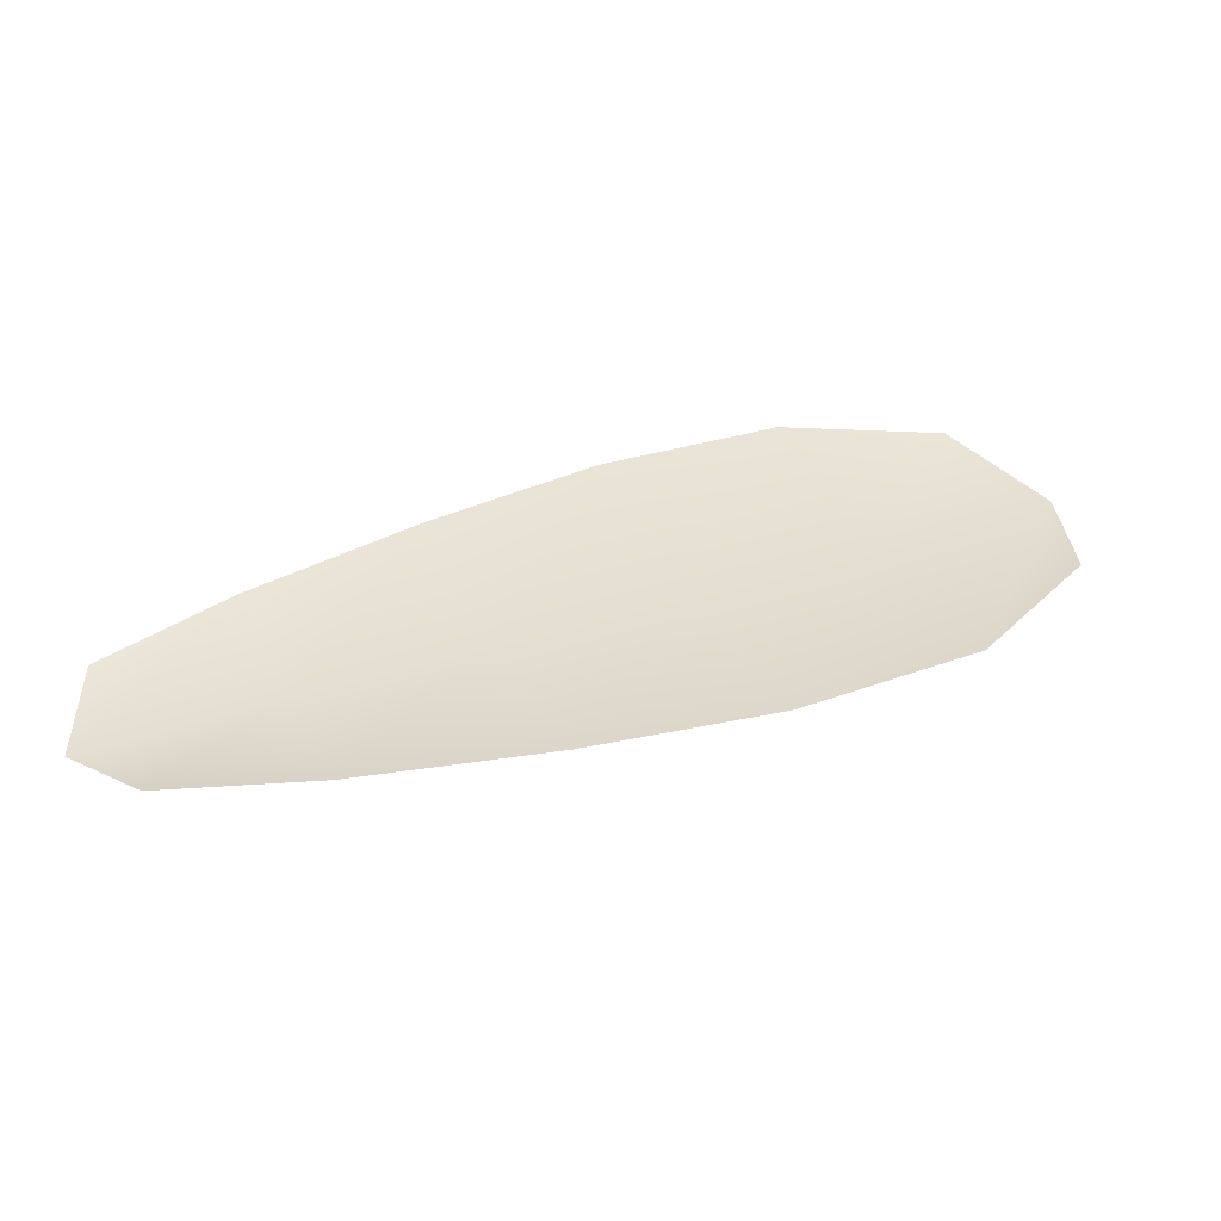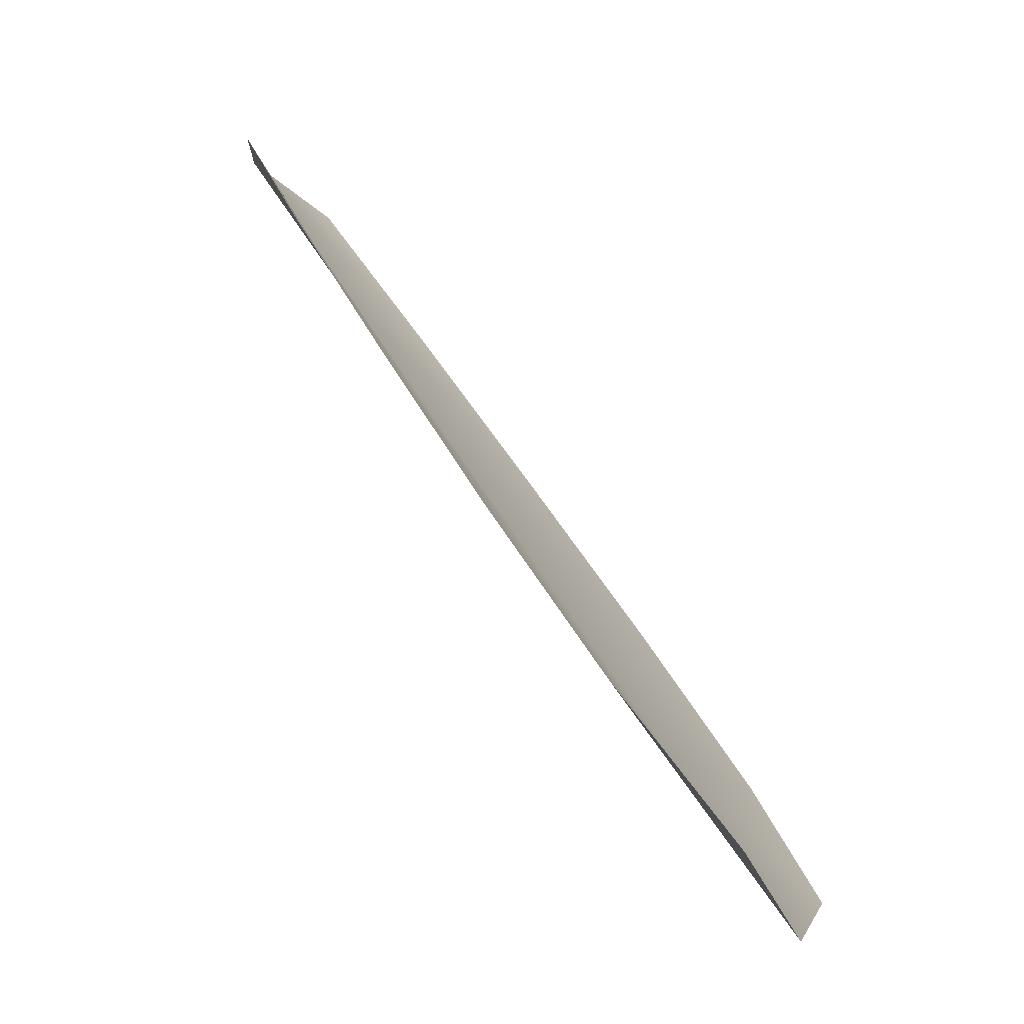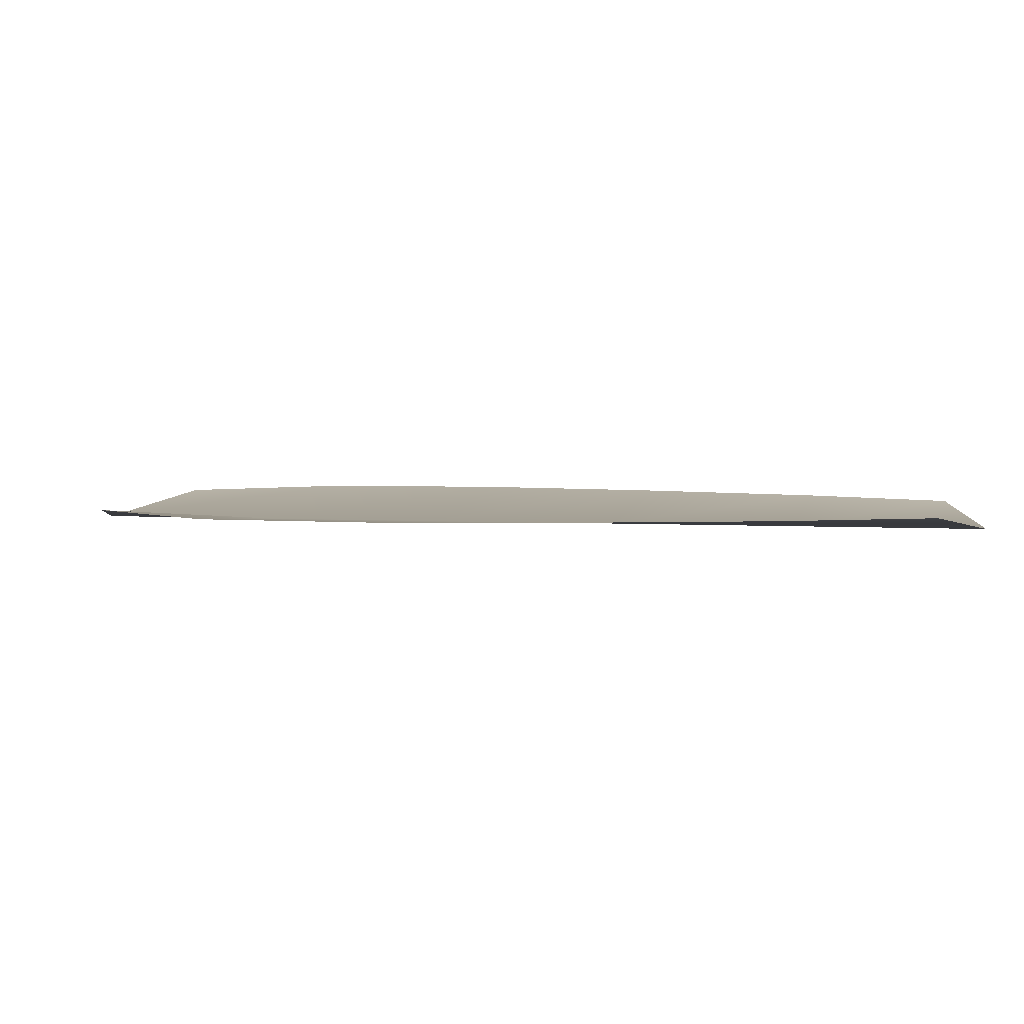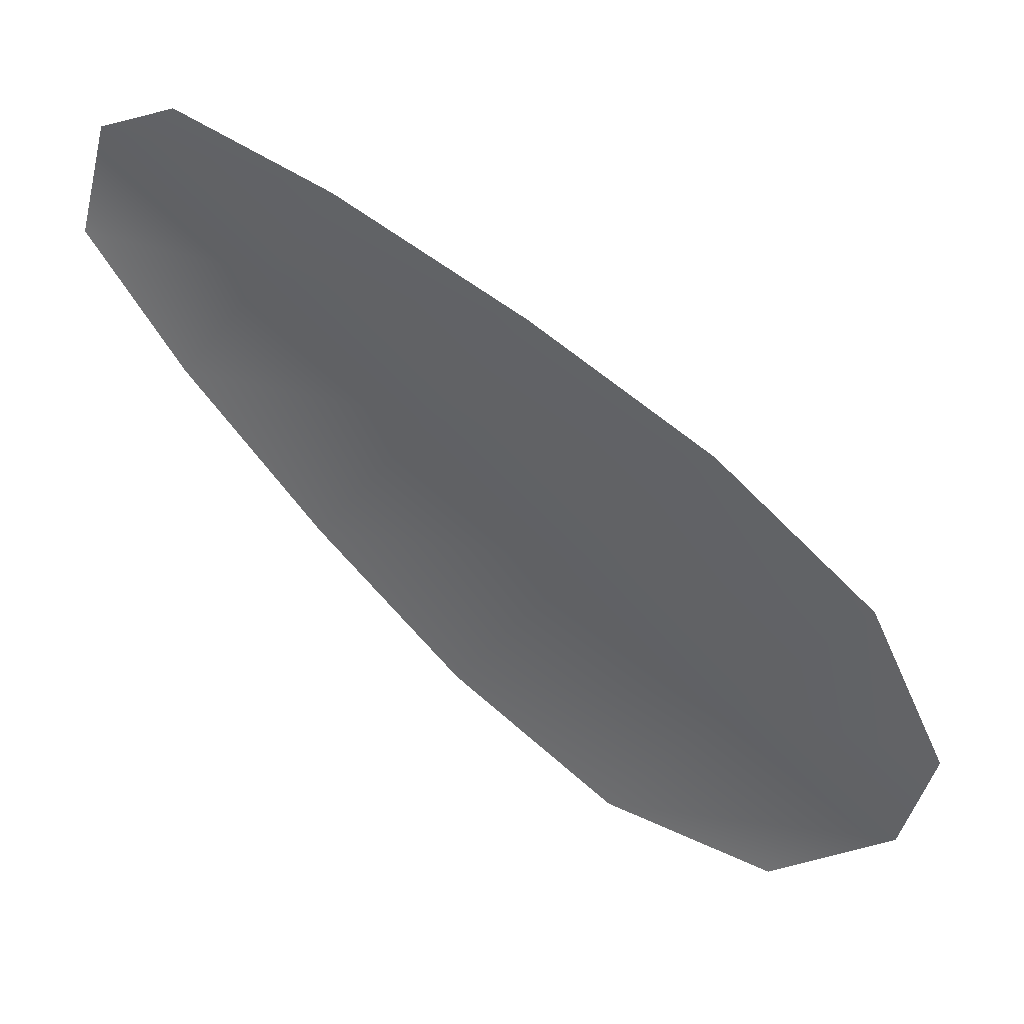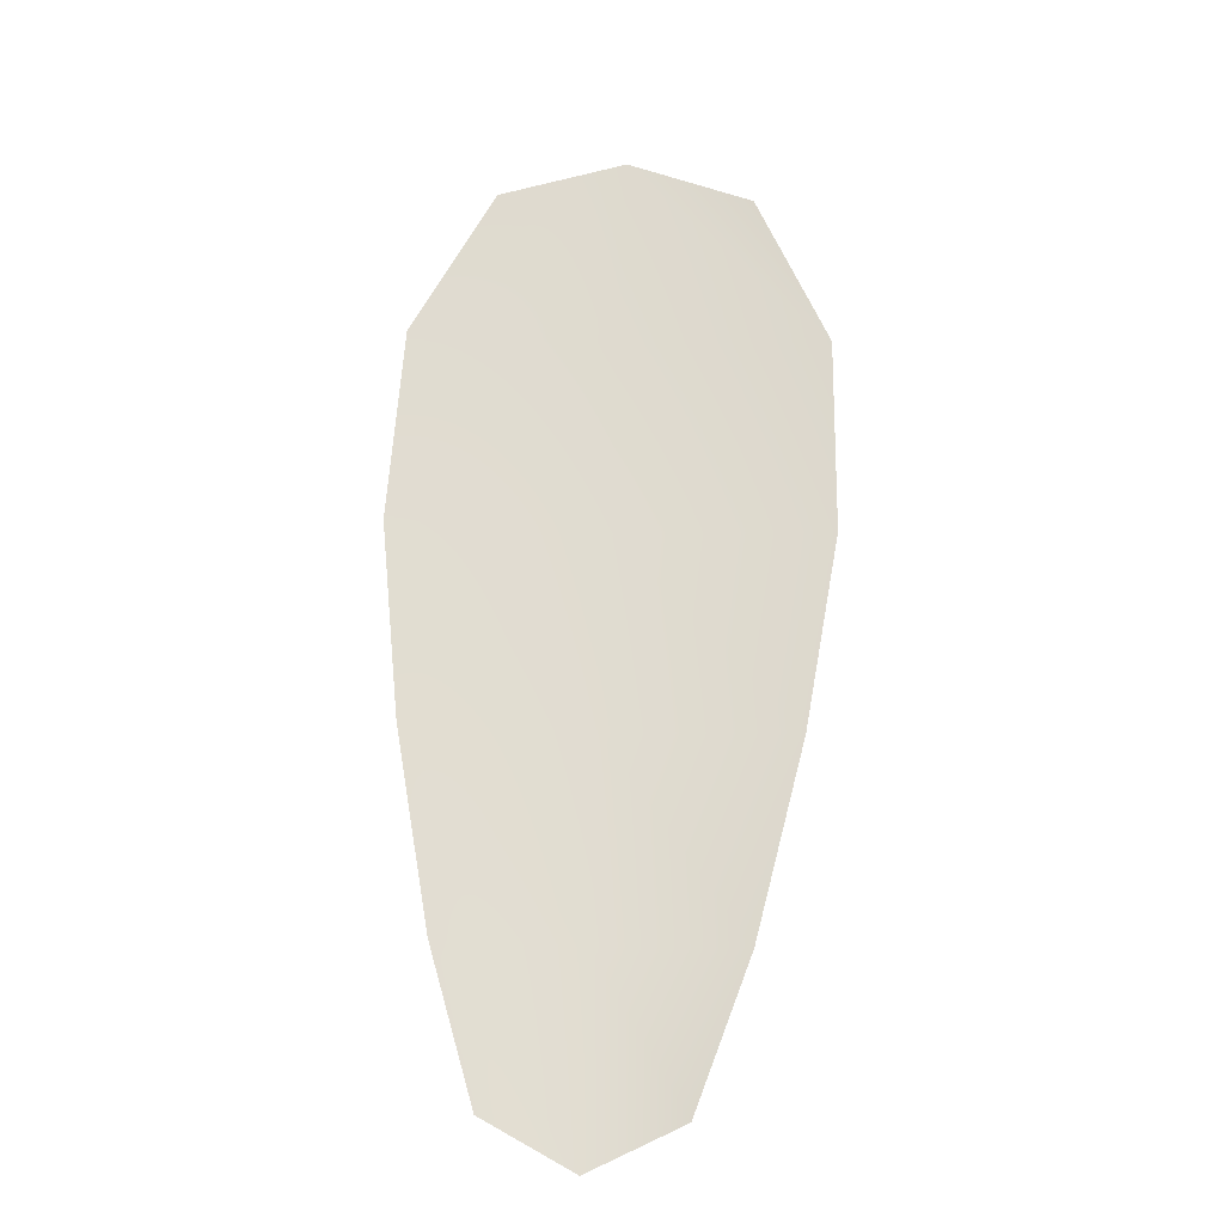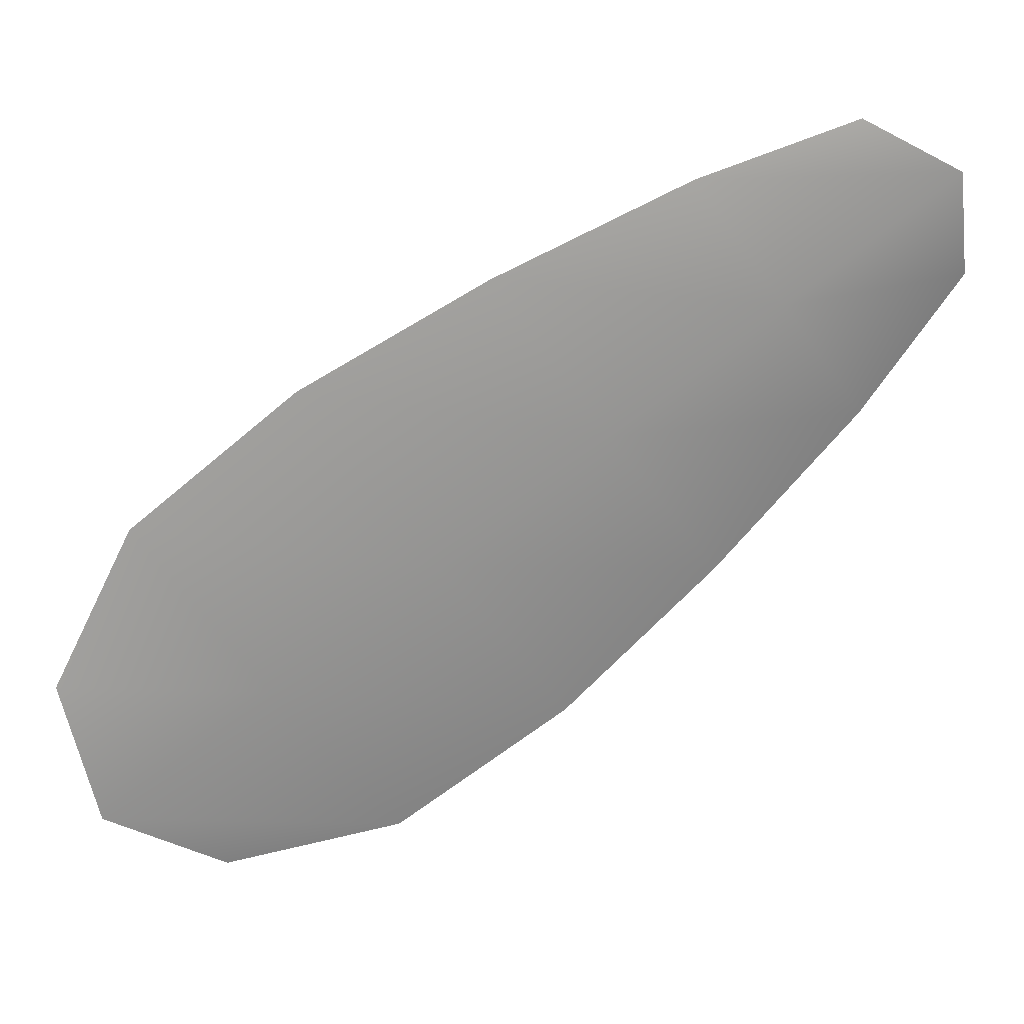
<metadata>
{"format":"obj","ext":"obj","renderer":"f3d","projection":"perspective","resolution":1024,"background":"white","views":[{"elev":37.8,"azim":-59.6,"up":"+Z"},{"elev":-79.9,"azim":-50.3,"up":"+Y"},{"elev":4.9,"azim":158.8,"up":"+Z"},{"elev":38.6,"azim":24.3,"up":"+Y"},{"elev":70.2,"azim":-123.7,"up":"+Z"},{"elev":23.2,"azim":170.6,"up":"+Y"}]}
</metadata>
<code>
o feather_flight_tertiary_060
v 0.156 0.09884 0.03526
v 0.1543 0.09641 0.03531
v 0.1681 0.09073 0.03512
v 0.1657 0.08741 0.03519
v 0.1546 0.09806 0.03497
v 0.1675 0.0886 0.03482
v 0.1585 0.09805 0.03523
v 0.1615 0.09672 0.03519
v 0.1643 0.09519 0.03515
v 0.1668 0.09321 0.03513
v 0.1629 0.08783 0.03523
v 0.1603 0.08962 0.03526
v 0.158 0.09186 0.03528
v 0.1558 0.0943 0.0353
v 0.1571 0.09618 0.03494
v 0.1597 0.09429 0.03491
v 0.1623 0.09241 0.03488
v 0.1649 0.09052 0.03485
f 18 10 3 6
f 11 18 6 4
f 5 1 7 15
f 15 7 8 16
f 16 8 9 17
f 17 9 10 18
f 2 5 15 14
f 14 15 16 13
f 13 16 17 12
f 12 17 18 11

</code>
